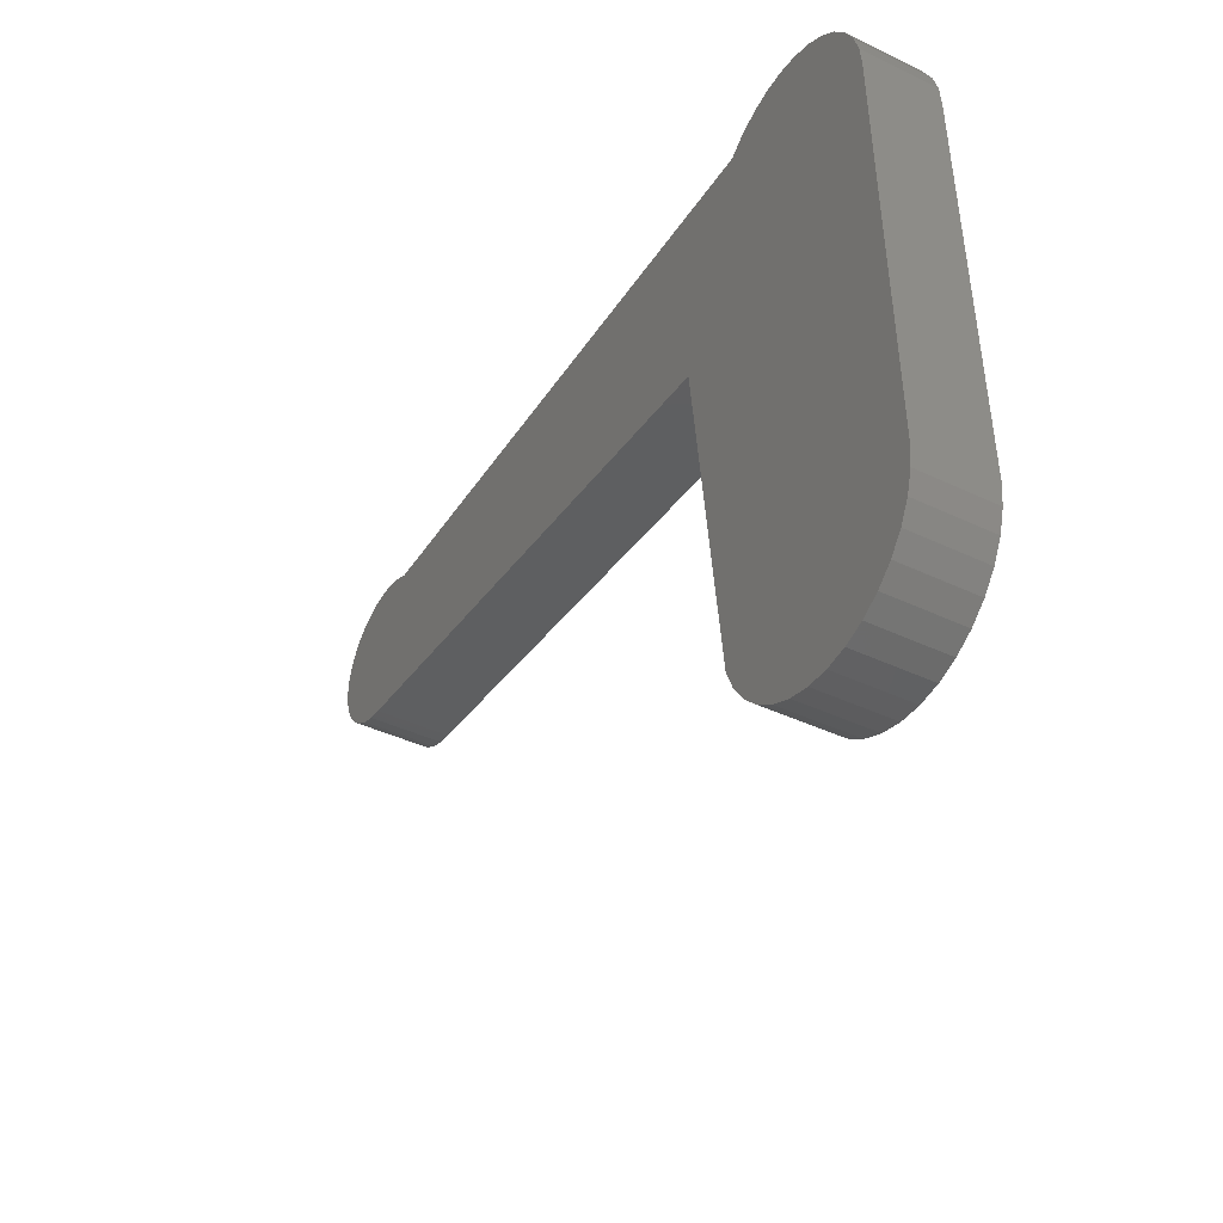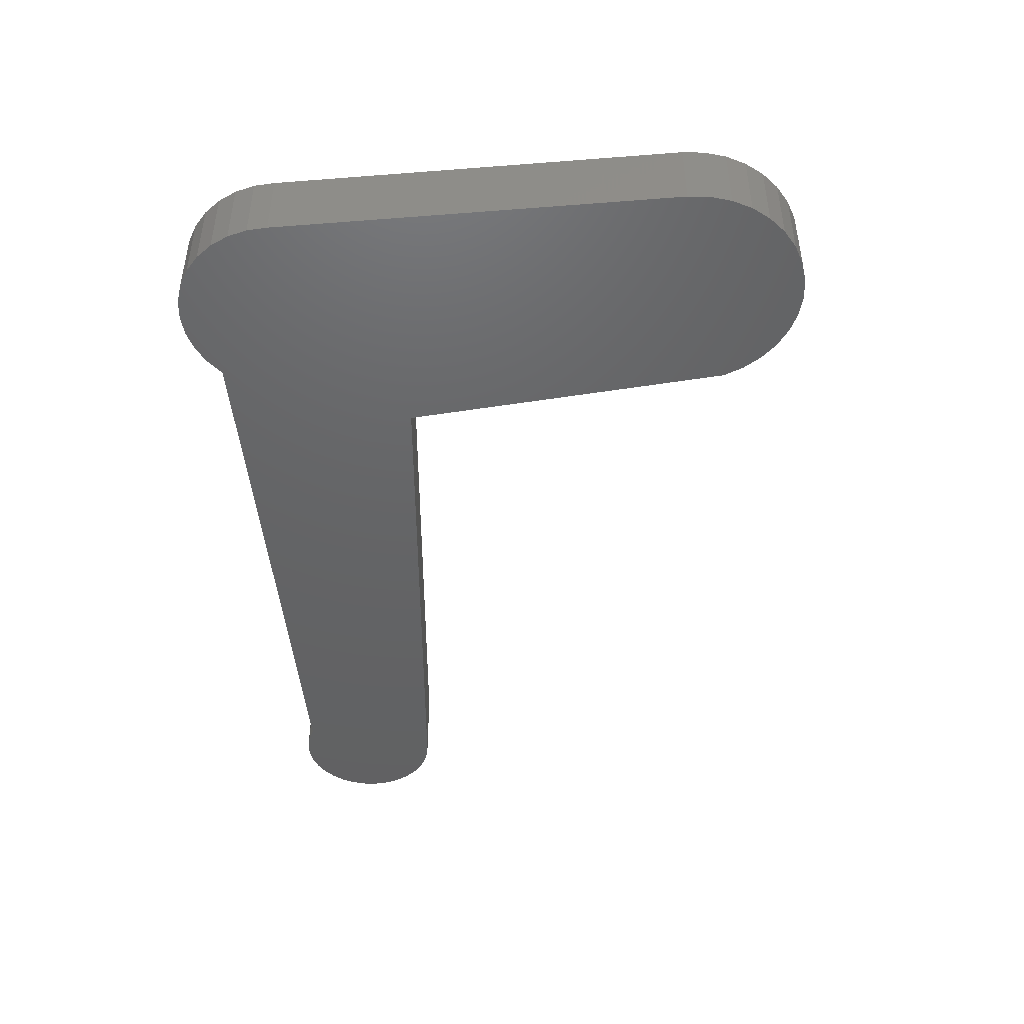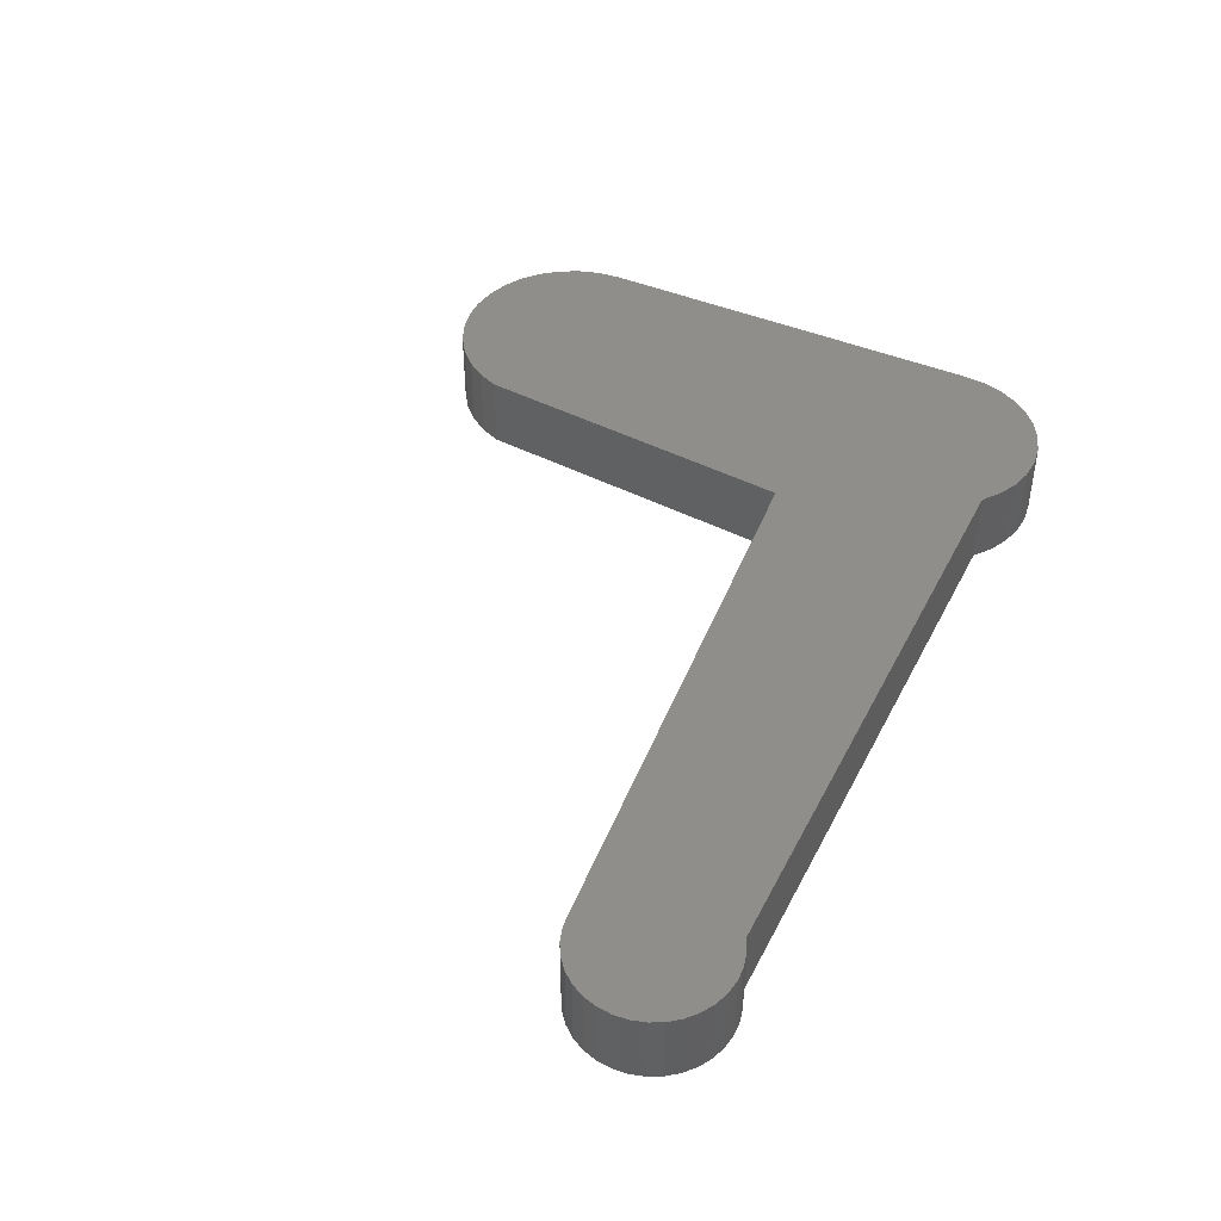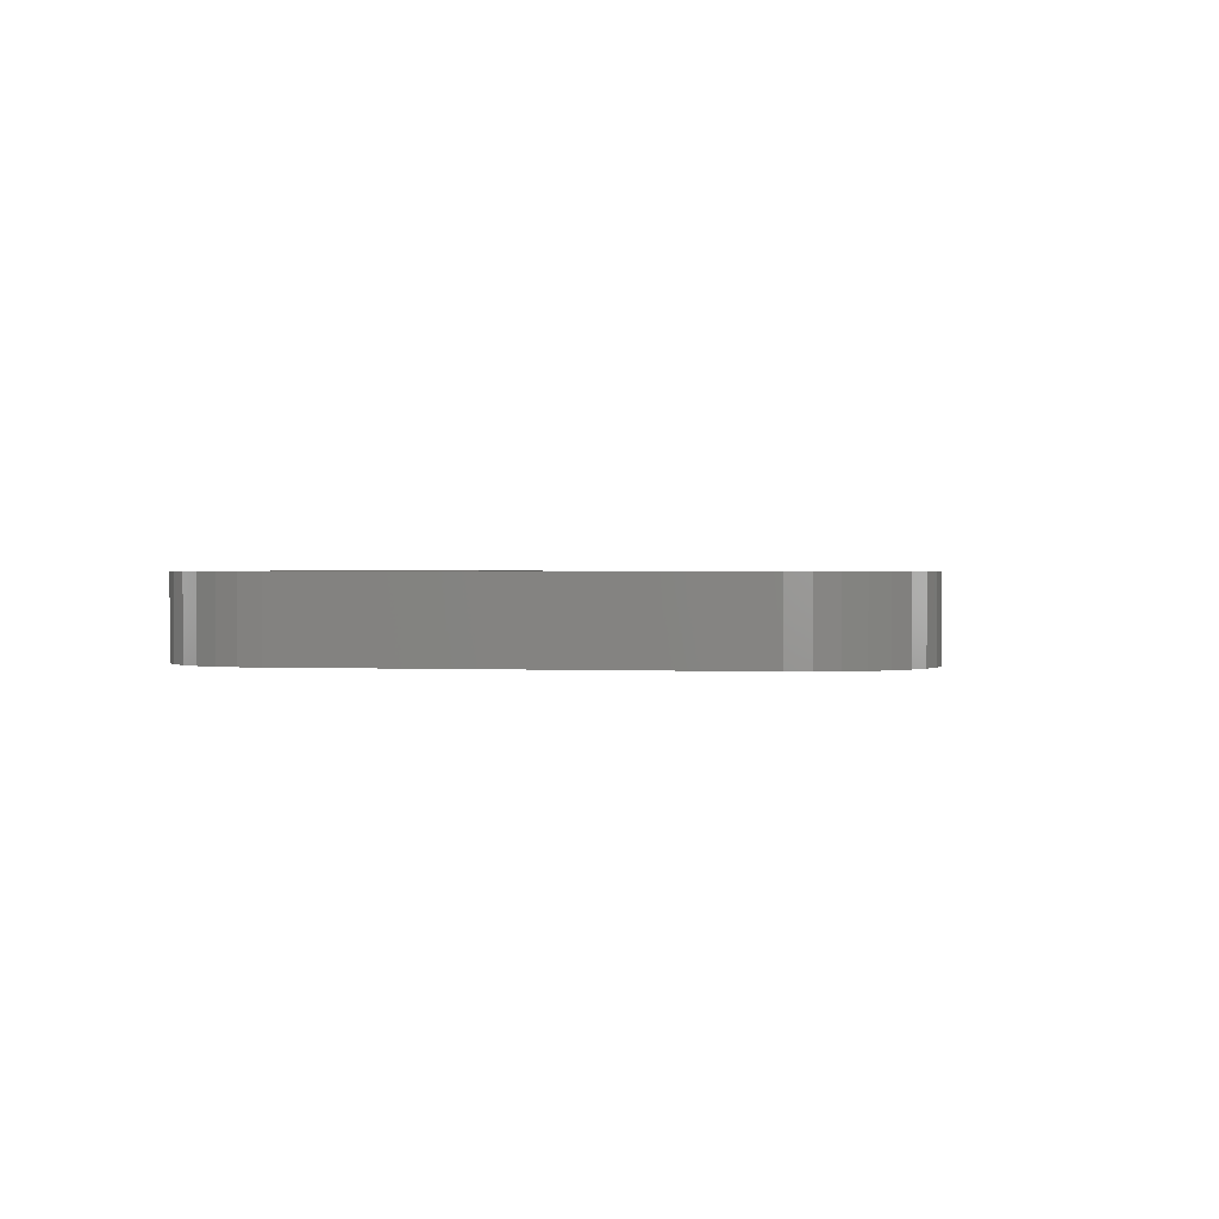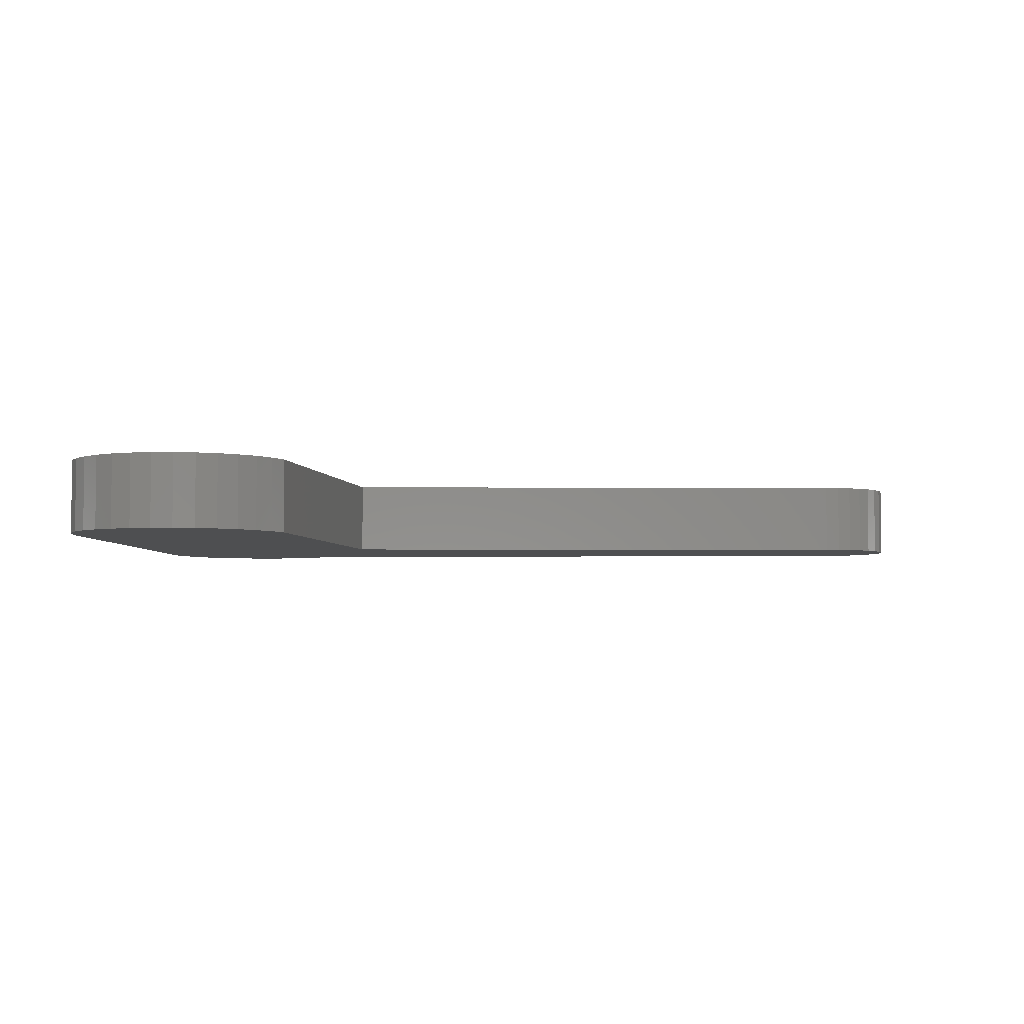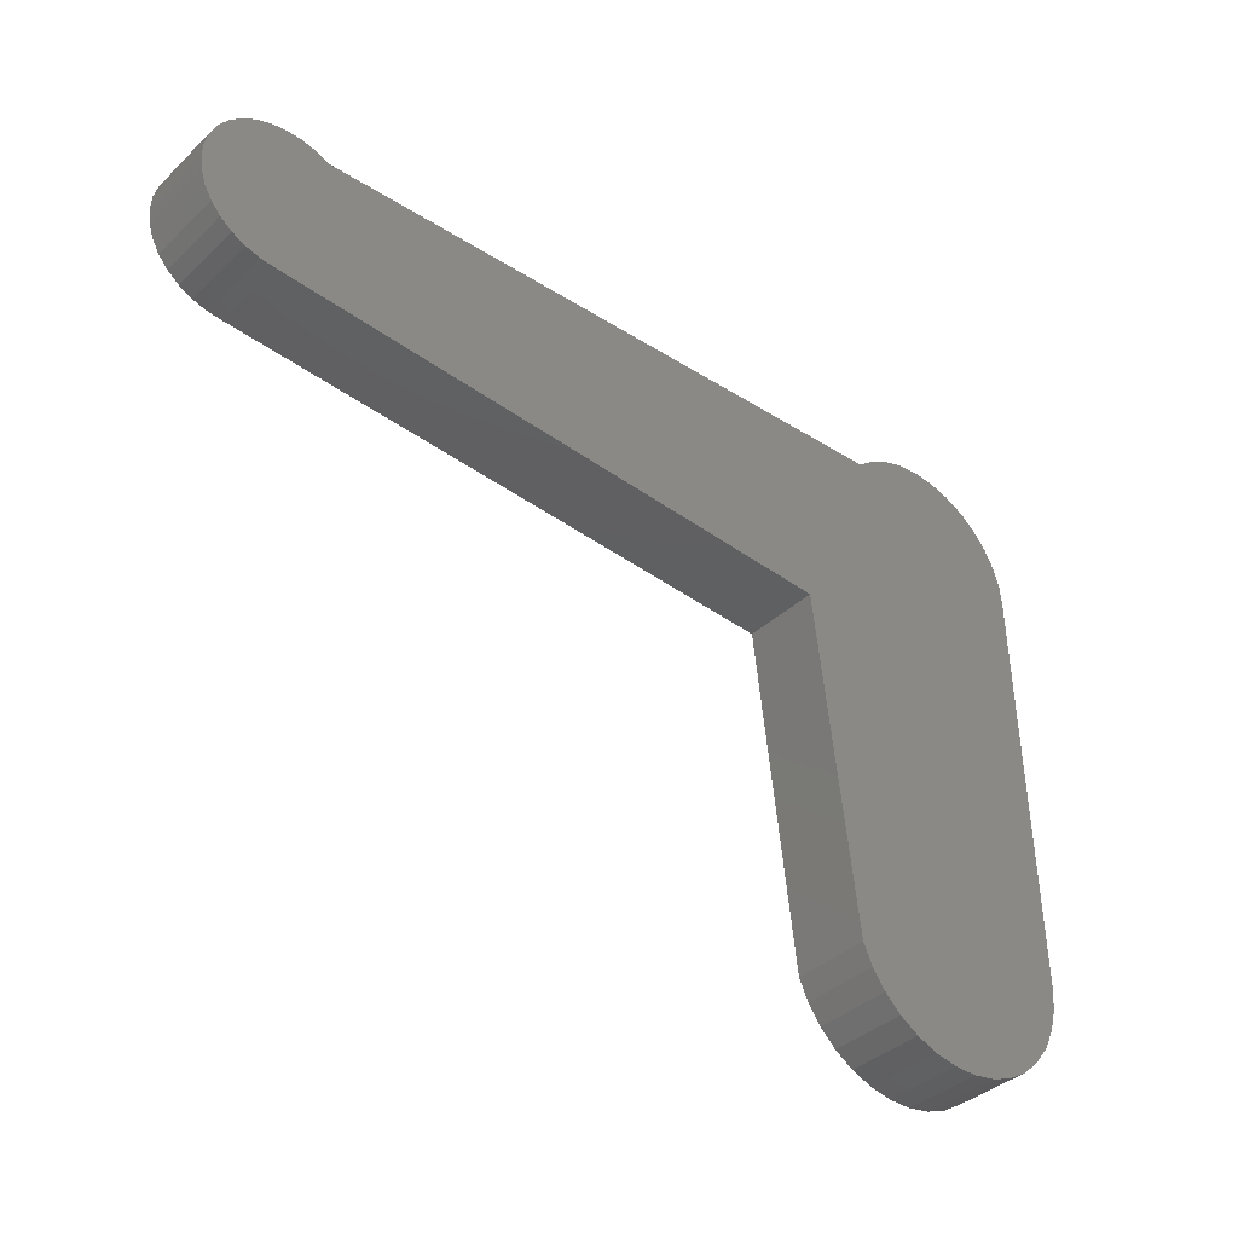
<metadata>
{"format":"stl","ext":"stl","renderer":"f3d","projection":"perspective","resolution":1024,"background":"white","views":[{"elev":-40.3,"azim":-120.5,"up":"+Y"},{"elev":-45.3,"azim":-86.2,"up":"+Z"},{"elev":44.3,"azim":114.6,"up":"+Z"},{"elev":1.1,"azim":-81.6,"up":"+Z"},{"elev":-4.2,"azim":2.8,"up":"+Z"},{"elev":-37.3,"azim":140.1,"up":"+Y"}]}
</metadata>
<code>
# stl→obj: 100 verts, 196 faces
v 0.4212 0.2136 0.0625
v 0.4092 0.2154 0.0625
v 0.397 0.215 0.0625
v 0.3851 0.2122 0.0625
v 0.4326 0.2094 0.0625
v -0.203 0.2388 0.0625
v -0.1686 0.239 0.0625
v -0.1858 0.2406 0.0625
v -0.2195 0.2337 0.0625
v -0.152 0.2341 0.0625
v -0.2346 0.2254 0.0625
v -0.1368 0.226 0.0625
v -0.2479 0.2144 0.0625
v -0.1234 0.2151 0.0625
v 0.4521 0.195 0.0625
v 0.4431 0.2031 0.0625
v -0.2588 0.201 0.0625
v -0.2668 0.1857 0.0625
v -0.2417 -0.2663 0.0625
v -0.2261 -0.2758 0.0625
v -0.1379 -0.2737 0.0625
v -0.1547 -0.2808 0.0625
v -0.2089 -0.2821 0.0625
v -0.1909 -0.2851 0.0625
v -0.1726 -0.2847 0.0625
v 0.374 0.2072 0.0625
v -0.2734 0.152 0.0625
v -0.2812 -0.1875 0.0625
v -0.0602 0.05724 0.0625
v 0.4056 0.08882 0.0625
v 0.4177 0.09002 0.0625
v 0.4294 0.09352 0.0625
v 0.4402 0.09919 0.0625
v 0.4497 0.1068 0.0625
v 0.4575 0.1161 0.0625
v 0.4635 0.1267 0.0625
v 0.4672 0.1383 0.0625
v 0.4688 0.1504 0.0625
v 0.4679 0.1626 0.0625
v 0.4648 0.1743 0.0625
v -0.2718 0.1692 0.0625
v 0.4595 0.1853 0.0625
v -0.09178 -0.2191 0.0625
v -0.2796 -0.2057 0.0625
v -0.2746 -0.2233 0.0625
v -0.09921 -0.2358 0.0625
v -0.2665 -0.2396 0.0625
v -0.1096 -0.2508 0.0625
v -0.2553 -0.2541 0.0625
v -0.1227 -0.2636 0.0625
v 0.397 0.215 0
v 0.4092 0.2154 0
v 0.4212 0.2136 0
v 0.3851 0.2122 0
v 0.4326 0.2094 0
v -0.1858 0.2406 0
v -0.1686 0.239 0
v -0.203 0.2388 0
v -0.2195 0.2337 0
v -0.152 0.2341 0
v -0.2346 0.2254 0
v -0.1368 0.226 0
v -0.2479 0.2144 0
v -0.1234 0.2151 0
v -0.2588 0.201 0
v 0.4431 0.2031 0
v 0.4521 0.195 0
v -0.2668 0.1857 0
v -0.1379 -0.2737 0
v -0.2261 -0.2758 0
v -0.2417 -0.2663 0
v -0.1547 -0.2808 0
v -0.2089 -0.2821 0
v -0.1909 -0.2851 0
v -0.1726 -0.2847 0
v 0.374 0.2072 0
v -0.2734 0.152 0
v -0.2718 0.1692 0
v 0.4648 0.1743 0
v 0.4679 0.1626 0
v 0.4688 0.1504 0
v 0.4672 0.1383 0
v 0.4635 0.1267 0
v 0.4575 0.1161 0
v 0.4497 0.1068 0
v 0.4402 0.09919 0
v 0.4294 0.09352 0
v 0.4177 0.09002 0
v 0.4056 0.08882 0
v -0.0602 0.05724 0
v -0.2812 -0.1875 0
v 0.4595 0.1853 0
v -0.2746 -0.2233 0
v -0.2796 -0.2057 0
v -0.09178 -0.2191 0
v -0.1227 -0.2636 0
v -0.2553 -0.2541 0
v -0.1096 -0.2508 0
v -0.2665 -0.2396 0
v -0.09921 -0.2358 0
f 1 2 3
f 3 4 1
f 5 1 4
f 6 7 8
f 7 6 9
f 7 9 10
f 10 9 11
f 10 11 12
f 12 11 13
f 14 12 13
f 15 16 17
f 17 18 15
f 19 20 21
f 22 21 20
f 20 23 22
f 22 23 24
f 22 24 25
f 26 14 13
f 26 13 17
f 26 17 16
f 26 16 5
f 26 5 4
f 27 28 29
f 27 29 30
f 27 30 31
f 27 31 32
f 27 32 33
f 27 33 34
f 27 34 35
f 27 35 36
f 27 36 37
f 27 37 38
f 27 38 39
f 27 39 40
f 27 40 41
f 41 40 18
f 18 40 42
f 18 42 15
f 29 28 43
f 43 28 44
f 43 44 45
f 43 45 46
f 46 45 47
f 46 47 48
f 48 47 49
f 48 49 50
f 50 49 19
f 50 19 21
f 51 52 53
f 53 54 51
f 54 53 55
f 56 57 58
f 59 58 57
f 60 59 57
f 61 59 60
f 62 61 60
f 63 61 62
f 63 62 64
f 65 66 67
f 67 68 65
f 69 70 71
f 70 69 72
f 72 73 70
f 74 73 72
f 75 74 72
f 76 54 55
f 76 55 66
f 76 66 65
f 76 65 63
f 76 63 64
f 77 78 79
f 77 79 80
f 77 80 81
f 77 81 82
f 77 82 83
f 77 83 84
f 77 84 85
f 77 85 86
f 77 86 87
f 77 87 88
f 77 88 89
f 77 89 90
f 77 90 91
f 67 92 68
f 68 92 79
f 68 79 78
f 93 94 95
f 95 94 91
f 95 91 90
f 69 71 96
f 96 71 97
f 96 97 98
f 98 97 99
f 98 99 100
f 100 99 93
f 100 93 95
f 27 77 28
f 28 77 91
f 77 27 78
f 78 27 41
f 78 41 68
f 68 41 18
f 68 18 65
f 65 18 17
f 65 17 63
f 63 17 13
f 63 13 61
f 61 13 11
f 61 11 59
f 59 11 9
f 59 9 58
f 58 9 6
f 58 6 56
f 56 6 8
f 56 8 57
f 57 8 7
f 57 7 60
f 60 7 10
f 60 10 62
f 62 10 12
f 62 12 64
f 64 12 14
f 26 76 14
f 14 76 64
f 76 26 54
f 54 26 4
f 54 4 51
f 51 4 3
f 51 3 52
f 52 3 2
f 52 2 53
f 53 2 1
f 53 1 55
f 55 1 5
f 55 5 66
f 66 5 16
f 66 16 67
f 67 16 15
f 67 15 92
f 92 15 42
f 92 42 79
f 79 42 40
f 79 40 80
f 80 40 39
f 80 39 81
f 81 39 38
f 81 38 82
f 82 38 37
f 82 37 83
f 83 37 36
f 83 36 84
f 84 36 35
f 84 35 85
f 85 35 34
f 85 34 86
f 86 34 33
f 86 33 87
f 87 33 32
f 87 32 88
f 88 32 31
f 88 31 89
f 89 31 30
f 29 90 30
f 30 90 89
f 43 95 29
f 29 95 90
f 95 43 100
f 100 43 46
f 100 46 98
f 98 46 48
f 98 48 96
f 96 48 50
f 96 50 69
f 69 50 21
f 69 21 72
f 72 21 22
f 72 22 75
f 75 22 25
f 75 25 74
f 74 25 24
f 74 24 73
f 73 24 23
f 73 23 70
f 70 23 20
f 70 20 71
f 71 20 19
f 71 19 97
f 97 19 49
f 97 49 99
f 99 49 47
f 99 47 93
f 93 47 45
f 93 45 94
f 94 45 44
f 94 44 91
f 91 44 28

</code>
